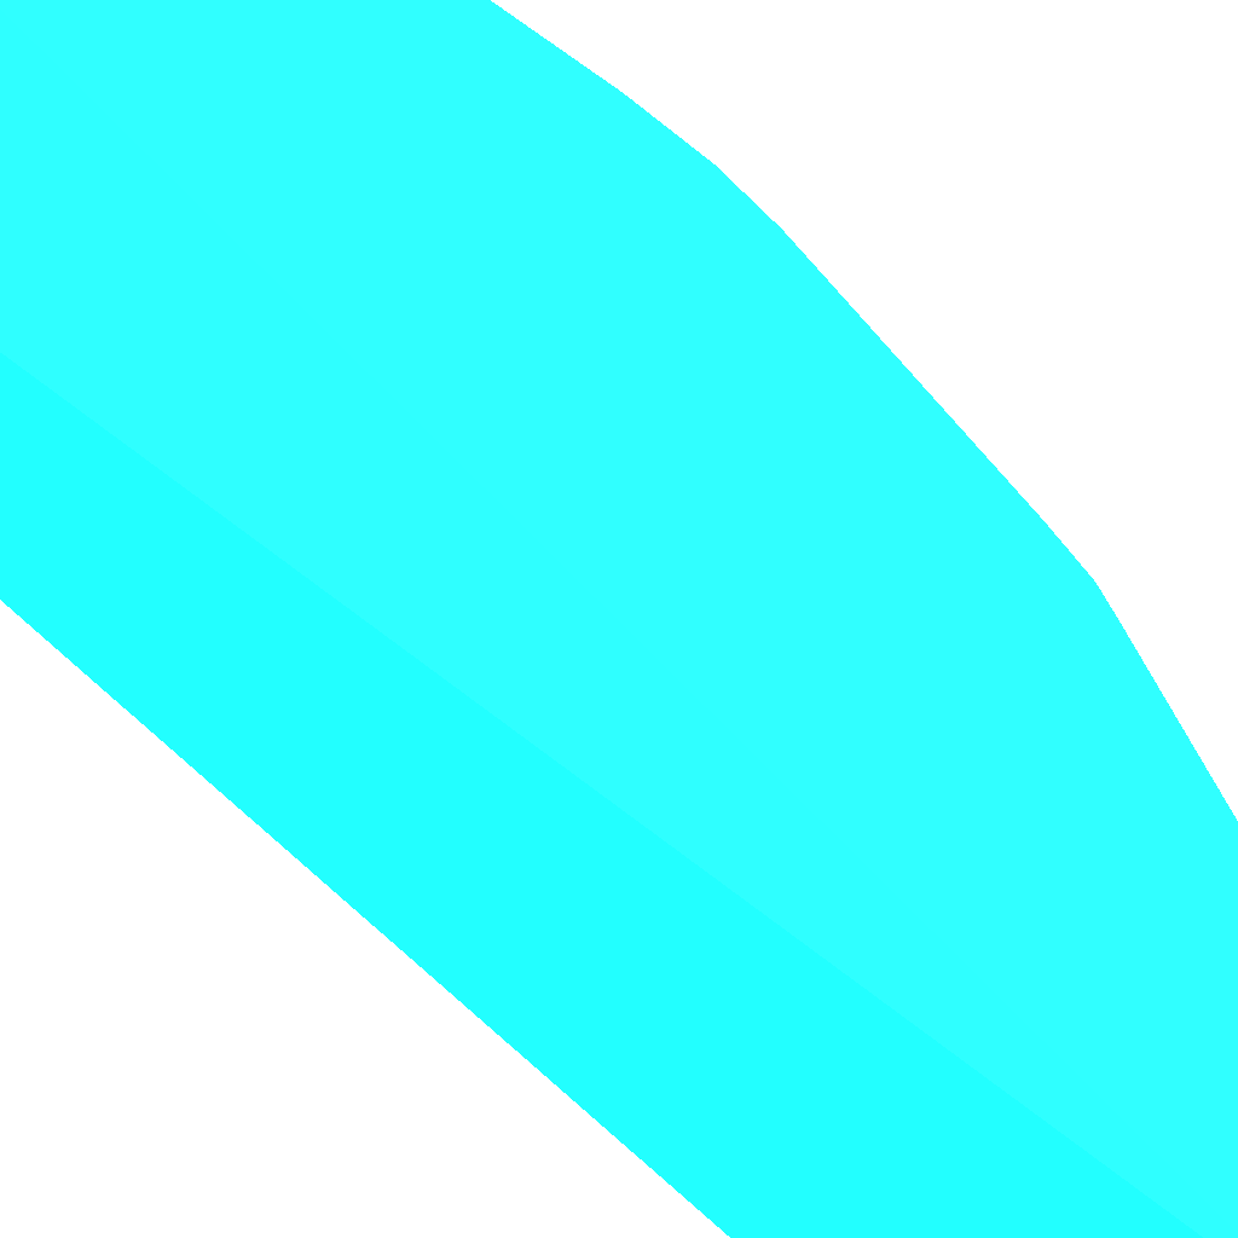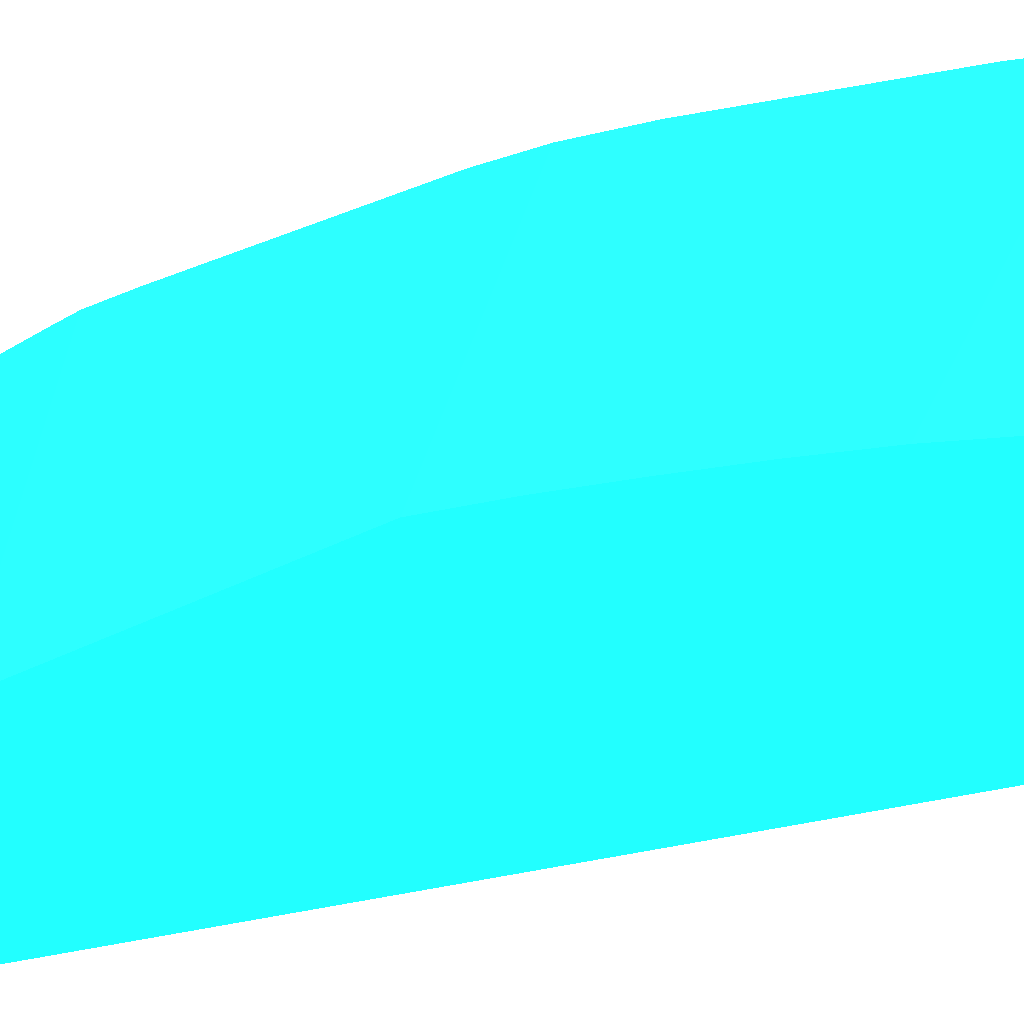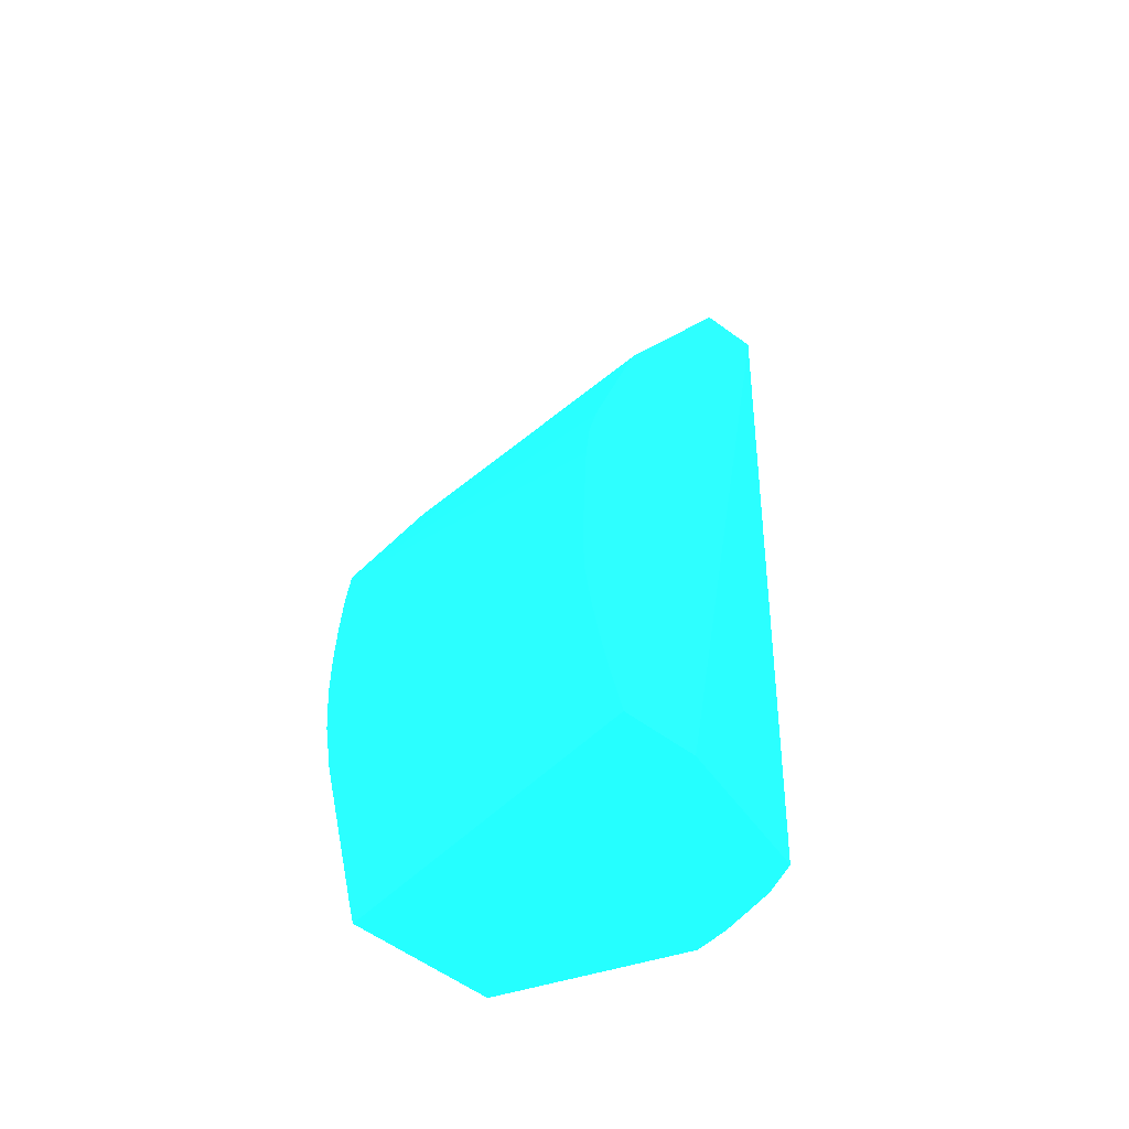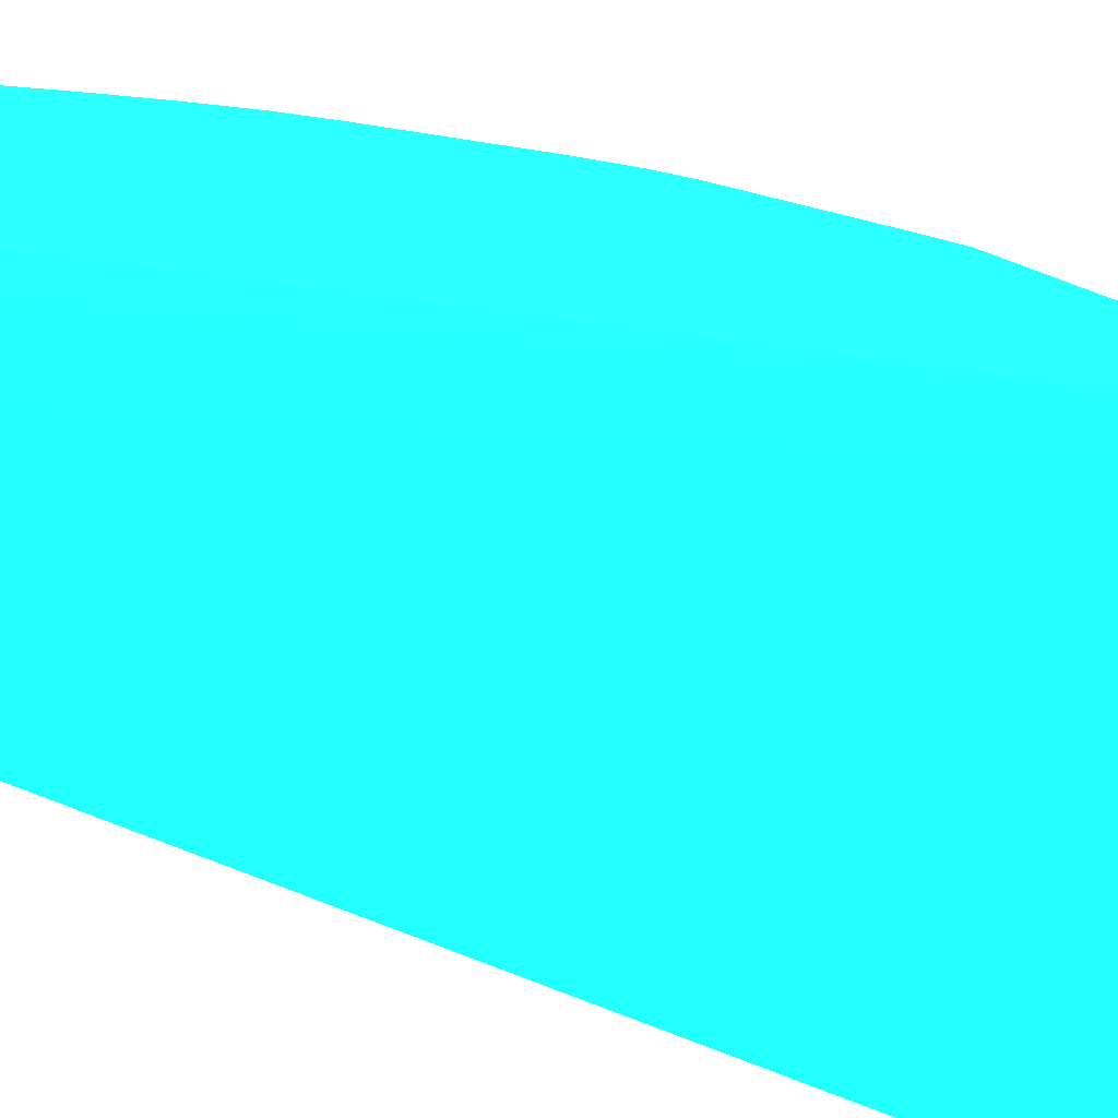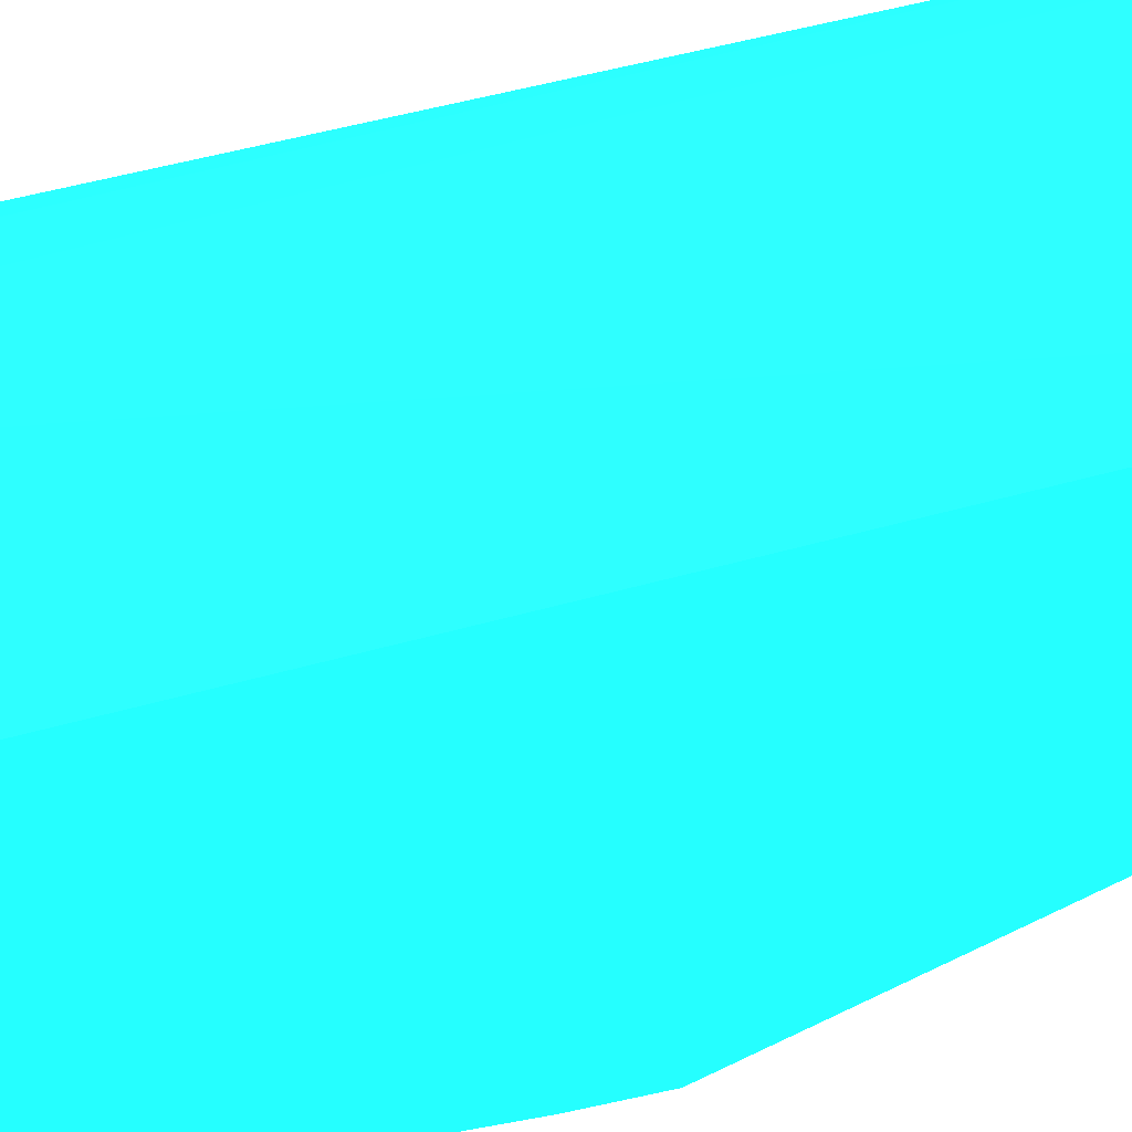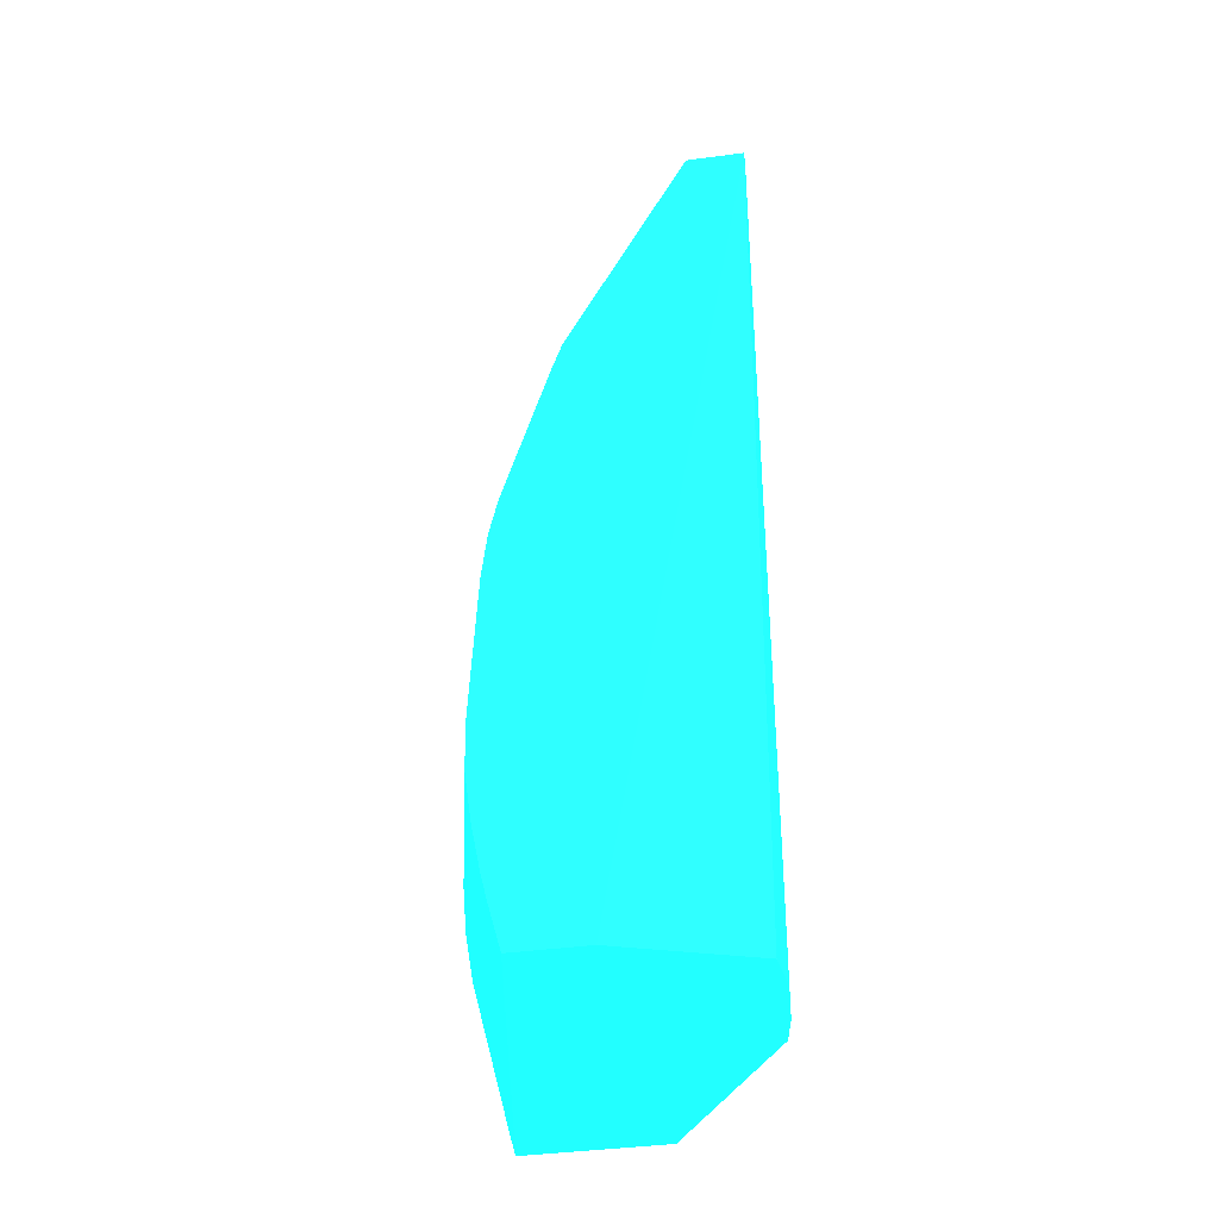
<metadata>
{"format":"obj","ext":"obj","renderer":"f3d","projection":"perspective","resolution":1024,"background":"white","views":[{"elev":45.6,"azim":135.2,"up":"+Z"},{"elev":-44.2,"azim":-79.3,"up":"+Z"},{"elev":-58.8,"azim":-37.0,"up":"+Y"},{"elev":12.5,"azim":136.5,"up":"+Z"},{"elev":-59.2,"azim":101.1,"up":"+Z"},{"elev":-42.5,"azim":8.9,"up":"+Y"}]}
</metadata>
<code>
v 0.03056 -0.1307 -0.1077 0.09804 0.9451 0.8667
v 0.03208 -0.133 -0.1009 0.09804 0.9451 0.8667
v 0.03056 -0.1295 -0.1077 0.09804 0.9451 0.8667
v 0.03059 -0.1319 -0.1077 0.09804 0.9451 0.8667
v 0.03211 -0.1342 -0.1009 0.09804 0.9451 0.8667
v 0.0321 -0.1326 -0.1009 0.09804 0.9451 0.8667
v 0.03059 -0.1284 -0.1077 0.09804 0.9451 0.8667
v 0.03069 -0.133 -0.1077 0.09804 0.9451 0.8667
v 0.03227 -0.1353 -0.1009 0.09804 0.9451 0.8667
v 0.03218 -0.1303 -0.1009 0.09804 0.9451 0.8667
v 0.0322 -0.1295 -0.1009 0.09804 0.9451 0.8667
v 0.03067 -0.1273 -0.1077 0.09804 0.9451 0.8667
v 0.03089 -0.1342 -0.1077 0.09804 0.9451 0.8667
v 0.03248 -0.1365 -0.1009 0.09804 0.9451 0.8667
v 0.03231 -0.1284 -0.1009 0.09804 0.9451 0.8667
v 0.03249 -0.1275 -0.1009 0.09804 0.9451 0.8667
v 0.03347 -0.1238 -0.1009 0.09804 0.9451 0.8667
v 0.03355 -0.1235 -0.1009 0.09804 0.9451 0.8667
v 0.03369 -0.123 -0.1009 0.09804 0.9451 0.8667
v 0.03227 -0.1227 -0.1077 0.09804 0.9451 0.8667
v 0.03176 -0.1377 -0.1077 0.09804 0.9451 0.8667
v 0.03262 -0.137 -0.1009 0.09804 0.9451 0.8667
v 0.03386 -0.1227 -0.1009 0.09804 0.9451 0.8667
v 0.03646 -0.1171 -0.1009 0.09804 0.9451 0.8667
v 0.03339 -0.1204 -0.1077 0.09804 0.9451 0.8667
v 0.03187 -0.1381 -0.1077 0.09804 0.9451 0.8667
v 0.0329 -0.1381 -0.1009 0.09804 0.9451 0.8667
v 0.03779 -0.1171 -0.1009 0.09804 0.9451 0.8667
v 0.03566 -0.1171 -0.1051 0.09804 0.9451 0.8667
v 0.03551 -0.1171 -0.106 0.09804 0.9451 0.8667
v 0.03535 -0.1171 -0.1072 0.09804 0.9451 0.8667
v 0.03528 -0.1171 -0.1077 0.09804 0.9451 0.8667
v 0.0349 -0.1381 -0.1077 0.09804 0.9451 0.8667
v 0.03448 -0.1381 -0.1009 0.09804 0.9451 0.8667
v 0.03747 -0.1381 -0.1025 0.09804 0.9451 0.8667
v 0.03777 -0.1171 -0.1014 0.09804 0.9451 0.8667
v 0.03735 -0.1381 -0.1018 0.09804 0.9451 0.8667
v 0.03661 -0.1171 -0.1077 0.09804 0.9451 0.8667
v 0.03729 -0.1381 -0.1044 0.09804 0.9451 0.8667
v 0.03741 -0.1381 -0.1037 0.09804 0.9451 0.8667
v 0.03744 -0.1171 -0.1037 0.09804 0.9451 0.8667
v 0.03728 -0.1171 -0.1047 0.09804 0.9451 0.8667
v 0.03734 -0.1381 -0.1041 0.09804 0.9451 0.8667
f 1 2 3
f 1 3 7
f 1 7 12
f 1 12 20
f 1 20 25
f 1 25 32
f 1 32 38
f 1 38 33
f 1 33 26
f 1 26 21
f 1 21 13
f 1 13 8
f 1 8 4
f 1 4 5
f 1 5 2
f 2 6 7
f 2 7 3
f 2 5 9
f 2 9 14
f 2 14 22
f 2 22 27
f 2 27 34
f 2 34 28
f 2 28 24
f 2 24 23
f 2 23 19
f 2 19 18
f 2 18 17
f 2 17 16
f 2 16 15
f 2 15 11
f 2 11 10
f 2 10 6
f 4 8 5
f 5 8 9
f 6 10 7
f 7 10 11
f 7 11 12
f 8 13 9
f 9 13 14
f 11 15 12
f 12 16 17
f 12 17 18
f 12 18 19
f 12 19 20
f 12 15 16
f 13 21 22
f 13 22 14
f 19 23 20
f 20 23 24
f 20 24 25
f 21 26 27
f 21 27 22
f 24 28 36
f 24 36 41
f 24 41 42
f 24 42 38
f 24 38 32
f 24 32 31
f 24 31 30
f 24 30 29
f 24 29 25
f 25 29 30
f 25 30 31
f 25 31 32
f 26 33 39
f 26 39 43
f 26 43 40
f 26 40 35
f 26 35 37
f 26 37 34
f 26 34 27
f 28 35 36
f 28 34 37
f 28 37 35
f 33 38 39
f 35 40 36
f 36 40 41
f 38 42 39
f 39 42 43
f 40 43 42
f 40 42 41

</code>
